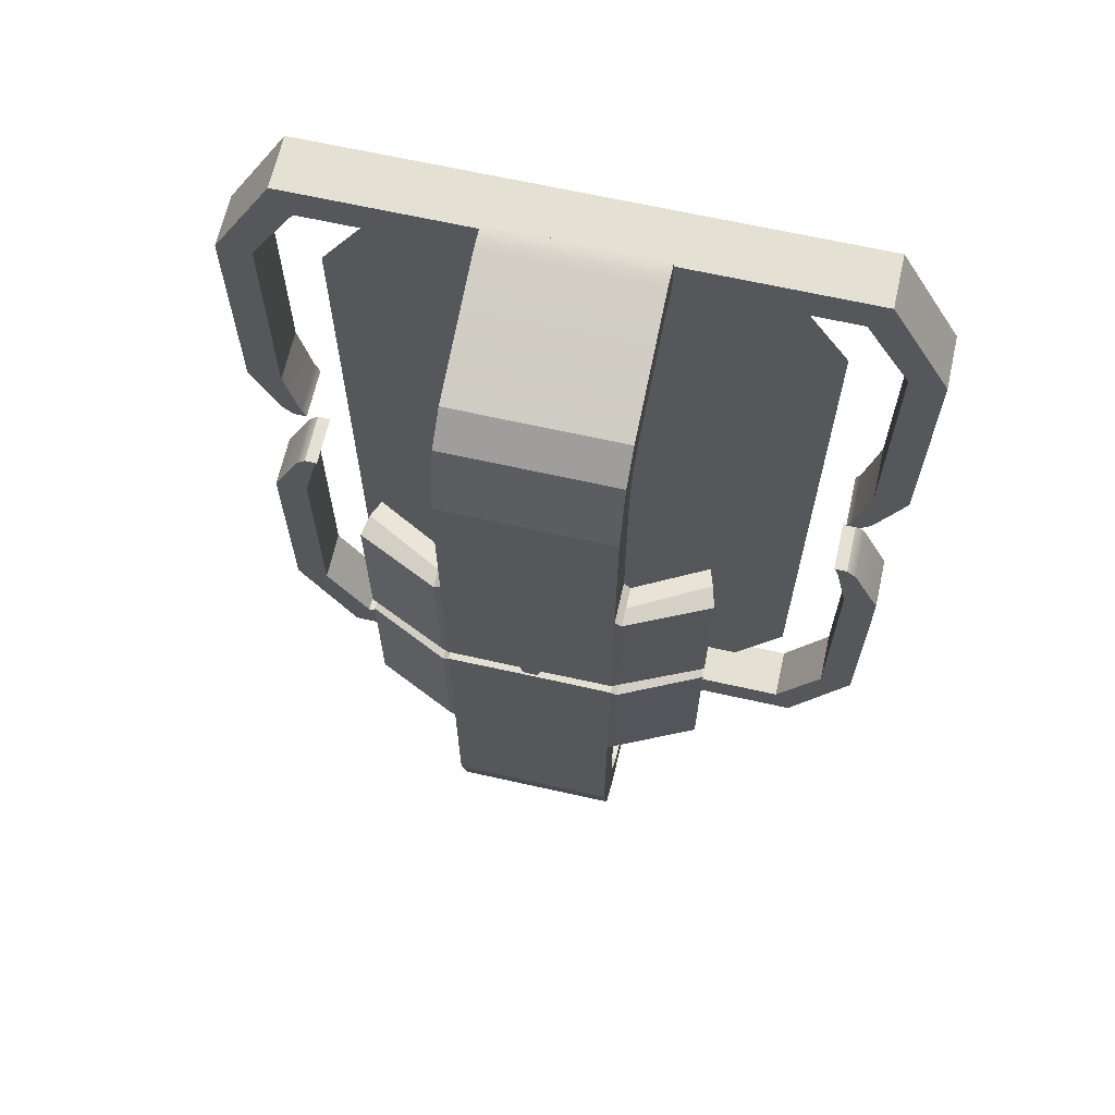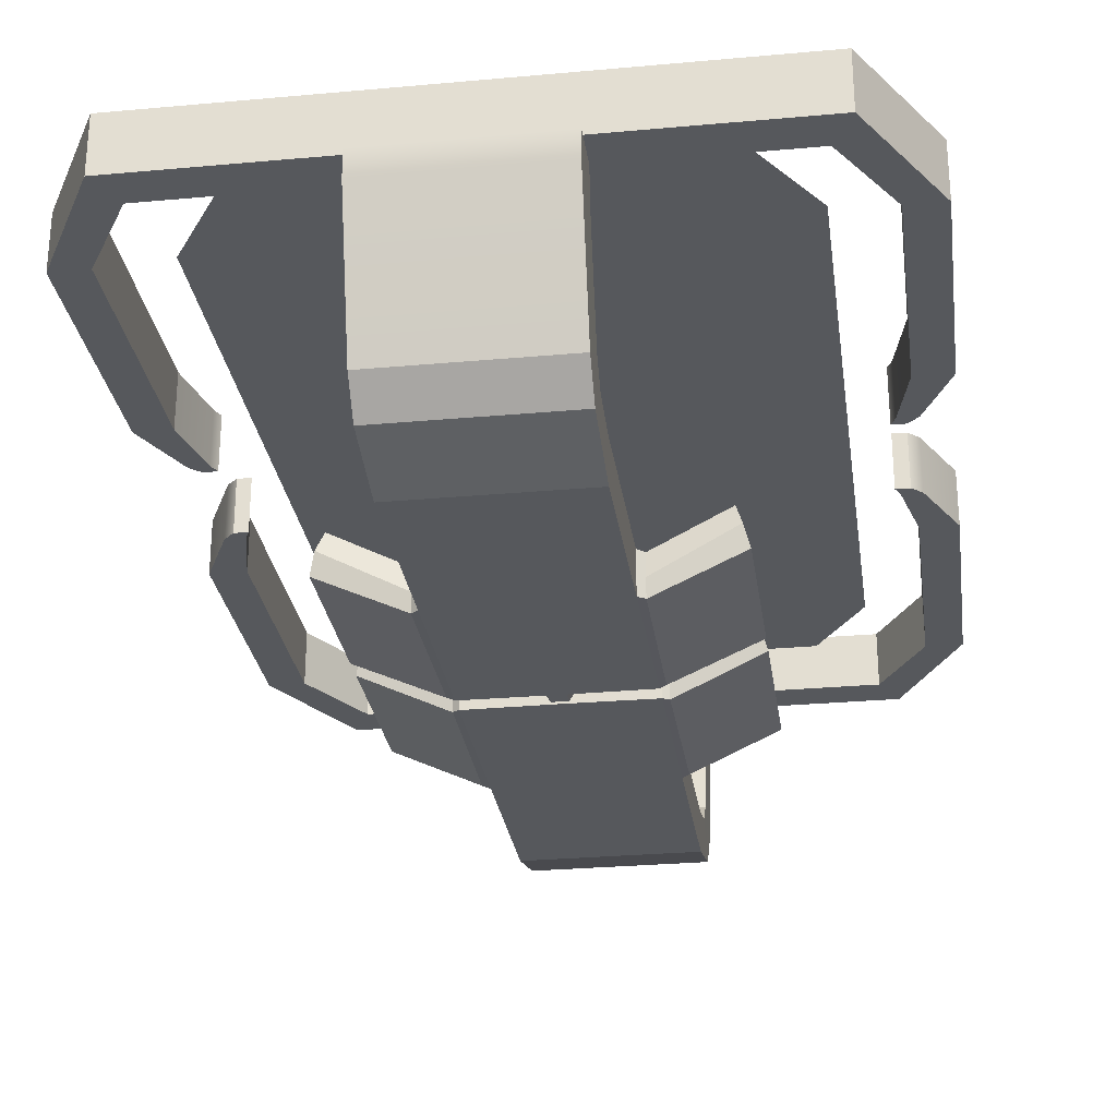
<metadata>
{"format":"obj","ext":"obj","renderer":"f3d","projection":"perspective","resolution":1024,"background":"white","views":[{"elev":66.0,"azim":-167.3,"up":"+Y"},{"elev":-27.7,"azim":-172.1,"up":"+Z"}]}
</metadata>
<code>
v  9.301 188.6 4.909
v  9.301 149.6 4.909
v  11.7 153.3 4.909
v  11.7 184.8 4.909
v  -9.301 188.6 4.909
v  -9.301 149.6 4.909
v  -1.907e-06 149.6 4.909
v  -1.907e-06 188.6 4.909
v  -11.7 184.8 4.909
v  -11.7 153.3 4.909
v  -3.769 190.2 6.151
v  -0.5946 190.2 6.151
v  -0.6373 192 6.151
v  -4.04 192 6.151
v  -0.6282 192 3.551
v  -3.986 192 3.551
v  -0.5689 190.2 3.551
v  -3.986 190.2 3.551
v  -12.06 190.2 3.551
v  -12.06 190.2 6.151
v  -14.28 186.5 6.151
v  -14.28 186.5 3.551
v  -12.92 192 3.551
v  -15.94 186.5 3.551
v  -12.92 192 6.151
v  -15.94 186.5 6.151
v  -14.28 175.2 6.151
v  -14.28 175.2 3.551
v  -15.94 175.2 3.551
v  -15.94 175.2 6.151
v  -13.6 172.1 6.151
v  -13.6 172.1 3.551
v  -14.52 172.1 3.551
v  -14.52 172.1 6.151
v  -13.38 171.7 3.551
v  -13.38 171.7 6.151
v  -14.03 171.7 6.151
v  -14.03 171.7 3.551
v  -3.986 192.3 3.551
v  -0.6282 192.3 3.551
v  -0.6282 192.3 2.339
v  -3.982 192.3 2.339
v  -3.986 191.4 2.351
v  -3.986 190.2 2.339
v  -0.5689 190.2 2.339
v  -3.982 189.5 -3.369
v  -3.986 188.6 -2.814
v  -0.5689 188.6 -2.814
v  -0.6282 190.4 -3.857
v  -3.982 190.4 -3.857
v  -3.982 188.4 -4.545
v  -3.982 187.7 -3.76
v  -0.5689 187.7 -3.76
v  -0.6282 189.1 -5.235
v  -3.982 189.1 -5.235
v  -3.982 185.6 -5.239
v  -3.982 185.6 -4.203
v  -0.5689 185.6 -4.203
v  -0.6282 185.6 -6.151
v  -3.982 185.6 -6.151
v  -3.982 177.4 -5.239
v  -3.982 177.4 -4.203
v  -0.5689 177.2 -4.203
v  -0.6282 177.2 -6.151
v  -3.982 177.4 -6.151
v  -3.982 169.5 -4.204
v  -0.3481 169.5 -4.203
v  -0.4088 169.5 -6.151
v  -3.982 169.5 -6.15
v  -3.982 169.5 -5.239
v  -1.033 169.5 -5.239
v  0 177.2 -6.151
v  0 169.5 -6.151
v  0 185.6 -6.151
v  0 189.1 -5.235
v  0 190.4 -3.857
v  0 192.3 2.339
v  0 192.3 3.551
v  0 192 3.551
v  0 192 6.151
v  0 190.2 6.151
v  0 190.2 3.551
v  0 190.2 2.339
v  0 188.6 -2.814
v  0 187.7 -3.76
v  0 185.6 -4.203
v  0 177.2 -4.203
v  0 169.5 -4.203
v  -0.9124 169.5 -5.238
v  -0.2944 169.5 -4.303
v  0 169.5 -4.303
v  -0.356 169.5 -6.051
v  0 169.5 -6.051
v  -0.9124 169.1 -5.238
v  -0.2944 169.1 -4.303
v  0 169.1 -4.303
v  -0.356 169.1 -6.051
v  0 169.1 -6.051
v  -4.266 169.7 -4.234
v  -4.266 169.7 -5.237
v  -4.266 169.8 -6.121
v  -4.304 177.1 -4.233
v  -4.304 177.1 -5.237
v  -4.304 177.1 -6.122
v  -7.61 169.6 -2.535
v  -7.891 169.2 -3.498
v  -8.138 169.6 -4.347
v  -7.61 177.1 -2.534
v  -7.891 177.5 -3.498
v  -8.139 177.1 -4.348
v  3.769 147.9 6.151
v  0.5946 147.9 6.151
v  0.6373 146.2 6.151
v  4.04 146.2 6.151
v  0.6282 146.2 3.551
v  3.986 146.2 3.551
v  0.5689 147.9 3.551
v  3.986 147.9 3.551
v  12.06 147.9 3.551
v  12.06 147.9 6.151
v  14.28 151.7 6.151
v  14.28 151.7 3.551
v  12.92 146.2 3.551
v  15.94 151.7 3.551
v  12.92 146.2 6.151
v  15.94 151.7 6.151
v  14.28 163 6.151
v  14.28 163 3.551
v  15.94 163 3.551
v  15.94 163 6.151
v  13.6 166 6.151
v  13.6 166 3.551
v  14.52 166 3.551
v  14.52 166 6.151
v  13.38 166.5 3.551
v  13.38 166.5 6.151
v  14.03 166.5 6.151
v  14.03 166.5 3.551
v  3.986 145.8 3.551
v  0.6282 145.8 3.551
v  0.6282 145.8 2.339
v  3.982 145.8 2.339
v  3.986 146.8 2.351
v  3.986 147.9 2.339
v  0.5689 147.9 2.339
v  3.982 148.6 -3.369
v  3.986 149.6 -2.814
v  0.5689 149.6 -2.814
v  0.6282 147.8 -3.857
v  3.982 147.8 -3.857
v  3.982 149.7 -4.545
v  3.982 150.5 -3.76
v  0.5689 150.5 -3.76
v  0.6282 149 -5.235
v  3.982 149 -5.235
v  3.982 152.6 -5.239
v  3.982 152.6 -4.203
v  0.5689 152.6 -4.203
v  0.6282 152.6 -6.151
v  3.982 152.6 -6.151
v  3.982 160.8 -5.239
v  3.982 160.8 -4.203
v  0.5689 160.9 -4.203
v  0.6282 160.9 -6.151
v  3.982 160.8 -6.151
v  3.982 168.7 -4.204
v  0.3481 168.7 -4.203
v  0.4088 168.7 -6.151
v  3.982 168.6 -6.15
v  3.982 168.7 -5.239
v  1.033 168.7 -5.239
v  0 160.9 -6.151
v  0 168.7 -6.151
v  0 152.6 -6.151
v  0 149 -5.235
v  0 147.8 -3.857
v  0 145.8 2.339
v  0 145.8 3.551
v  0 146.2 3.551
v  0 146.2 6.151
v  0 147.9 6.151
v  0 147.9 3.551
v  0 147.9 2.339
v  0 149.6 -2.814
v  0 150.5 -3.76
v  0 152.6 -4.203
v  0 160.9 -4.203
v  0 168.7 -4.203
v  0.9124 168.7 -5.238
v  0.2944 168.7 -4.303
v  0 168.7 -4.303
v  0.356 168.7 -6.051
v  0 168.7 -6.051
v  0.9124 169.1 -5.238
v  0.2944 169.1 -4.303
v  0.356 169.1 -6.051
v  4.266 168.5 -4.234
v  4.266 168.4 -5.237
v  4.266 168.4 -6.121
v  4.304 161.1 -4.233
v  4.304 161.1 -5.237
v  4.304 161.1 -6.122
v  7.61 168.6 -2.535
v  7.891 168.9 -3.498
v  8.138 168.5 -4.347
v  7.61 161.1 -2.534
v  7.891 160.6 -3.498
v  8.139 161.1 -4.348
v  -0.6373 146.2 6.151
v  -0.5946 147.9 6.151
v  -3.769 147.9 6.151
v  -4.04 146.2 6.151
v  -3.986 146.2 3.551
v  -0.6282 146.2 3.551
v  -0.5689 147.9 3.551
v  -3.986 147.9 3.551
v  -14.28 151.7 6.151
v  -12.06 147.9 6.151
v  -12.06 147.9 3.551
v  -14.28 151.7 3.551
v  -12.92 146.2 3.551
v  -15.94 151.7 3.551
v  -12.92 146.2 6.151
v  -15.94 151.7 6.151
v  -14.28 163 6.151
v  -14.28 163 3.551
v  -15.94 163 3.551
v  -15.94 163 6.151
v  -13.6 166 6.151
v  -13.6 166 3.551
v  -14.52 166 3.551
v  -14.52 166 6.151
v  -14.03 166.5 6.151
v  -13.38 166.5 6.151
v  -13.38 166.5 3.551
v  -14.03 166.5 3.551
v  -0.6282 145.8 2.339
v  -0.6282 145.8 3.551
v  -3.986 145.8 3.551
v  -3.982 145.8 2.339
v  -3.986 146.8 2.351
v  -3.986 147.9 2.339
v  -0.5689 147.9 2.339
v  -3.982 148.6 -3.369
v  -3.986 149.6 -2.814
v  -0.5689 149.6 -2.814
v  -0.6282 147.8 -3.857
v  -3.982 147.8 -3.857
v  -3.982 149.7 -4.545
v  -3.982 150.5 -3.76
v  -0.5689 150.5 -3.76
v  -0.6282 149 -5.235
v  -3.982 149 -5.235
v  -3.982 152.6 -5.239
v  -3.982 152.6 -4.203
v  -0.5689 152.6 -4.203
v  -0.6282 152.6 -6.151
v  -3.982 152.6 -6.151
v  -3.982 160.8 -5.239
v  -3.982 160.8 -4.203
v  -0.5689 160.9 -4.203
v  -0.6282 160.9 -6.151
v  -3.982 160.8 -6.151
v  -3.982 168.7 -4.204
v  -0.3481 168.7 -4.203
v  -0.4088 168.7 -6.151
v  -3.982 168.6 -6.15
v  -1.033 168.7 -5.239
v  -3.982 168.7 -5.239
v  -0.9124 168.7 -5.238
v  -0.2944 168.7 -4.303
v  -0.356 168.7 -6.051
v  -4.266 168.5 -4.234
v  -4.266 168.4 -5.237
v  -4.266 168.4 -6.121
v  -4.304 161.1 -4.233
v  -4.304 161.1 -5.237
v  -4.304 161.1 -6.122
v  -7.61 168.6 -2.535
v  -7.891 168.9 -3.498
v  -8.138 168.5 -4.347
v  -7.61 161.1 -2.534
v  -7.891 160.6 -3.498
v  -8.139 161.1 -4.348
v  0.6373 192 6.151
v  0.5946 190.2 6.151
v  3.769 190.2 6.151
v  4.04 192 6.151
v  3.986 192 3.551
v  0.6282 192 3.551
v  0.5689 190.2 3.551
v  3.986 190.2 3.551
v  14.28 186.5 6.151
v  12.06 190.2 6.151
v  12.06 190.2 3.551
v  14.28 186.5 3.551
v  12.92 192 3.551
v  15.94 186.5 3.551
v  12.92 192 6.151
v  15.94 186.5 6.151
v  14.28 175.2 6.151
v  14.28 175.2 3.551
v  15.94 175.2 3.551
v  15.94 175.2 6.151
v  13.6 172.1 6.151
v  13.6 172.1 3.551
v  14.52 172.1 3.551
v  14.52 172.1 6.151
v  14.03 171.7 6.151
v  13.38 171.7 6.151
v  13.38 171.7 3.551
v  14.03 171.7 3.551
v  0.6282 192.3 2.339
v  0.6282 192.3 3.551
v  3.986 192.3 3.551
v  3.982 192.3 2.339
v  3.986 191.4 2.351
v  3.986 190.2 2.339
v  0.5689 190.2 2.339
v  3.982 189.5 -3.369
v  3.986 188.6 -2.814
v  0.5689 188.6 -2.814
v  0.6282 190.4 -3.857
v  3.982 190.4 -3.857
v  3.982 188.4 -4.545
v  3.982 187.7 -3.76
v  0.5689 187.7 -3.76
v  0.6282 189.1 -5.235
v  3.982 189.1 -5.235
v  3.982 185.6 -5.239
v  3.982 185.6 -4.203
v  0.5689 185.6 -4.203
v  0.6282 185.6 -6.151
v  3.982 185.6 -6.151
v  3.982 177.4 -5.239
v  3.982 177.4 -4.203
v  0.5689 177.2 -4.203
v  0.6282 177.2 -6.151
v  3.982 177.4 -6.151
v  3.982 169.5 -4.204
v  0.3481 169.5 -4.203
v  0.4088 169.5 -6.151
v  3.982 169.5 -6.15
v  1.033 169.5 -5.239
v  3.982 169.5 -5.239
v  0.9124 169.5 -5.238
v  0.2944 169.5 -4.303
v  0.356 169.5 -6.051
v  4.266 169.7 -4.234
v  4.266 169.7 -5.237
v  4.266 169.8 -6.121
v  4.304 177.1 -4.233
v  4.304 177.1 -5.237
v  4.304 177.1 -6.122
v  7.61 169.6 -2.535
v  7.891 169.2 -3.498
v  8.138 169.6 -4.347
v  7.61 177.1 -2.534
v  7.891 177.5 -3.498
v  8.139 177.1 -4.348
g CodePad_Low_CodePad_Low
f 1 2 3
f 3 4 1
f 5 6 7
f 7 8 5
f 9 10 6
f 6 5 9
f 8 7 2
f 2 1 8
g CodePad_Low_CodePad_Low
f 11 12 13
f 13 14 11
f 13 15 16
f 16 14 13
f 17 12 11
f 11 18 17
f 19 20 21
f 21 22 19
f 23 19 22
f 22 24 23
f 25 23 24
f 24 26 25
f 20 25 26
f 26 21 20
f 22 21 27
f 27 28 22
f 24 22 28
f 28 29 24
f 26 24 29
f 29 30 26
f 21 26 30
f 30 27 21
f 28 27 31
f 31 32 28
f 29 28 32
f 32 33 29
f 30 29 33
f 33 34 30
f 27 30 34
f 34 31 27
f 14 16 23
f 23 25 14
f 16 18 19
f 19 23 16
f 18 11 20
f 20 19 18
f 11 14 25
f 25 20 11
f 35 36 37
f 37 38 35
f 32 31 36
f 36 35 32
f 33 32 35
f 35 38 33
f 34 33 38
f 38 37 34
f 31 34 37
f 37 36 31
f 39 40 41
f 41 42 39
f 18 16 43
f 43 44 18
f 17 18 44
f 44 45 17
f 16 15 40
f 40 39 16
f 43 16 39
f 39 42 43
f 44 43 46
f 46 47 44
f 45 44 47
f 47 48 45
f 42 41 49
f 49 50 42
f 43 42 50
f 50 46 43
f 47 46 51
f 51 52 47
f 48 47 52
f 52 53 48
f 50 49 54
f 54 55 50
f 46 50 55
f 55 51 46
f 52 51 56
f 56 57 52
f 53 52 57
f 57 58 53
f 55 54 59
f 59 60 55
f 51 55 60
f 60 56 51
f 57 56 61
f 61 62 57
f 58 57 62
f 62 63 58
f 60 59 64
f 64 65 60
f 56 60 65
f 65 61 56
f 63 62 66
f 66 67 63
f 65 64 68
f 68 69 65
f 66 70 71
f 71 67 66
f 70 69 68
f 68 71 70
f 64 72 73
f 73 68 64
f 59 74 72
f 72 64 59
f 54 75 74
f 74 59 54
f 49 76 75
f 75 54 49
f 41 77 76
f 76 49 41
f 40 78 77
f 77 41 40
f 15 79 78
f 78 40 15
f 80 79 15
f 15 13 80
f 12 81 80
f 80 13 12
f 82 81 12
f 12 17 82
f 17 45 83
f 83 82 17
f 45 48 84
f 84 83 45
f 48 53 85
f 85 84 48
f 53 58 86
f 86 85 53
f 58 63 87
f 87 86 58
f 63 67 88
f 88 87 63
f 67 71 89
f 89 90 67
f 88 67 90
f 90 91 88
f 71 68 92
f 92 89 71
f 68 73 93
f 93 92 68
f 90 89 94
f 94 95 90
f 91 90 95
f 95 96 91
f 89 92 97
f 97 94 89
f 92 93 98
f 98 97 92
f 70 66 99
f 99 100 70
f 69 70 100
f 100 101 69
f 66 62 102
f 102 99 66
f 62 61 103
f 103 102 62
f 65 69 101
f 101 104 65
f 61 65 104
f 104 103 61
f 100 99 105
f 105 106 100
f 101 100 106
f 106 107 101
f 99 102 108
f 108 105 99
f 102 103 109
f 109 108 102
f 104 101 107
f 107 110 104
f 103 104 110
f 110 109 103
f 107 106 109
f 109 110 107
f 106 105 108
f 108 109 106
f 111 112 113
f 113 114 111
f 113 115 116
f 116 114 113
f 117 112 111
f 111 118 117
f 119 120 121
f 121 122 119
f 123 119 122
f 122 124 123
f 125 123 124
f 124 126 125
f 120 125 126
f 126 121 120
f 122 121 127
f 127 128 122
f 124 122 128
f 128 129 124
f 126 124 129
f 129 130 126
f 121 126 130
f 130 127 121
f 128 127 131
f 131 132 128
f 129 128 132
f 132 133 129
f 130 129 133
f 133 134 130
f 127 130 134
f 134 131 127
f 114 116 123
f 123 125 114
f 116 118 119
f 119 123 116
f 118 111 120
f 120 119 118
f 111 114 125
f 125 120 111
f 135 136 137
f 137 138 135
f 132 131 136
f 136 135 132
f 133 132 135
f 135 138 133
f 134 133 138
f 138 137 134
f 131 134 137
f 137 136 131
f 139 140 141
f 141 142 139
f 118 116 143
f 143 144 118
f 117 118 144
f 144 145 117
f 116 115 140
f 140 139 116
f 143 116 139
f 139 142 143
f 144 143 146
f 146 147 144
f 145 144 147
f 147 148 145
f 142 141 149
f 149 150 142
f 143 142 150
f 150 146 143
f 147 146 151
f 151 152 147
f 148 147 152
f 152 153 148
f 150 149 154
f 154 155 150
f 146 150 155
f 155 151 146
f 152 151 156
f 156 157 152
f 153 152 157
f 157 158 153
f 155 154 159
f 159 160 155
f 151 155 160
f 160 156 151
f 157 156 161
f 161 162 157
f 158 157 162
f 162 163 158
f 160 159 164
f 164 165 160
f 156 160 165
f 165 161 156
f 163 162 166
f 166 167 163
f 165 164 168
f 168 169 165
f 166 170 171
f 171 167 166
f 170 169 168
f 168 171 170
f 164 172 173
f 173 168 164
f 159 174 172
f 172 164 159
f 154 175 174
f 174 159 154
f 149 176 175
f 175 154 149
f 141 177 176
f 176 149 141
f 140 178 177
f 177 141 140
f 115 179 178
f 178 140 115
f 180 179 115
f 115 113 180
f 112 181 180
f 180 113 112
f 182 181 112
f 112 117 182
f 117 145 183
f 183 182 117
f 145 148 184
f 184 183 145
f 148 153 185
f 185 184 148
f 153 158 186
f 186 185 153
f 158 163 187
f 187 186 158
f 163 167 188
f 188 187 163
f 167 171 189
f 189 190 167
f 188 167 190
f 190 191 188
f 171 168 192
f 192 189 171
f 168 173 193
f 193 192 168
f 190 189 194
f 194 195 190
f 191 190 195
f 195 96 191
f 189 192 196
f 196 194 189
f 192 193 98
f 98 196 192
f 170 166 197
f 197 198 170
f 169 170 198
f 198 199 169
f 166 162 200
f 200 197 166
f 162 161 201
f 201 200 162
f 165 169 199
f 199 202 165
f 161 165 202
f 202 201 161
f 198 197 203
f 203 204 198
f 199 198 204
f 204 205 199
f 197 200 206
f 206 203 197
f 200 201 207
f 207 206 200
f 202 199 205
f 205 208 202
f 201 202 208
f 208 207 201
f 205 204 207
f 207 208 205
f 204 203 206
f 206 207 204
f 209 210 211
f 211 212 209
f 213 214 209
f 209 212 213
f 211 210 215
f 215 216 211
f 217 218 219
f 219 220 217
f 220 219 221
f 221 222 220
f 222 221 223
f 223 224 222
f 224 223 218
f 218 217 224
f 225 217 220
f 220 226 225
f 226 220 222
f 222 227 226
f 227 222 224
f 224 228 227
f 228 224 217
f 217 225 228
f 229 225 226
f 226 230 229
f 230 226 227
f 227 231 230
f 231 227 228
f 228 232 231
f 232 228 225
f 225 229 232
f 221 213 212
f 212 223 221
f 219 216 213
f 213 221 219
f 218 211 216
f 216 219 218
f 223 212 211
f 211 218 223
f 233 234 235
f 235 236 233
f 234 229 230
f 230 235 234
f 235 230 231
f 231 236 235
f 236 231 232
f 232 233 236
f 233 232 229
f 229 234 233
f 237 238 239
f 239 240 237
f 241 213 216
f 216 242 241
f 242 216 215
f 215 243 242
f 238 214 213
f 213 239 238
f 239 213 241
f 241 240 239
f 244 241 242
f 242 245 244
f 245 242 243
f 243 246 245
f 247 237 240
f 240 248 247
f 248 240 241
f 241 244 248
f 249 244 245
f 245 250 249
f 250 245 246
f 246 251 250
f 252 247 248
f 248 253 252
f 253 248 244
f 244 249 253
f 254 249 250
f 250 255 254
f 255 250 251
f 251 256 255
f 257 252 253
f 253 258 257
f 258 253 249
f 249 254 258
f 259 254 255
f 255 260 259
f 260 255 256
f 256 261 260
f 262 257 258
f 258 263 262
f 263 258 254
f 254 259 263
f 264 260 261
f 261 265 264
f 266 262 263
f 263 267 266
f 268 269 264
f 264 265 268
f 266 267 269
f 269 268 266
f 173 172 262
f 262 266 173
f 172 174 257
f 257 262 172
f 174 175 252
f 252 257 174
f 175 176 247
f 247 252 175
f 176 177 237
f 237 247 176
f 177 178 238
f 238 237 177
f 178 179 214
f 214 238 178
f 214 179 180
f 180 209 214
f 180 181 210
f 210 209 180
f 210 181 182
f 182 215 210
f 183 243 215
f 215 182 183
f 184 246 243
f 243 183 184
f 185 251 246
f 246 184 185
f 186 256 251
f 251 185 186
f 187 261 256
f 256 186 187
f 188 265 261
f 261 187 188
f 270 268 265
f 265 271 270
f 271 265 188
f 188 191 271
f 272 266 268
f 268 270 272
f 193 173 266
f 266 272 193
f 94 270 271
f 271 95 94
f 95 271 191
f 191 96 95
f 97 272 270
f 270 94 97
f 98 193 272
f 272 97 98
f 273 264 269
f 269 274 273
f 274 269 267
f 267 275 274
f 276 260 264
f 264 273 276
f 277 259 260
f 260 276 277
f 275 267 263
f 263 278 275
f 278 263 259
f 259 277 278
f 279 273 274
f 274 280 279
f 280 274 275
f 275 281 280
f 282 276 273
f 273 279 282
f 283 277 276
f 276 282 283
f 281 275 278
f 278 284 281
f 284 278 277
f 277 283 284
f 283 280 281
f 281 284 283
f 282 279 280
f 280 283 282
f 285 286 287
f 287 288 285
f 289 290 285
f 285 288 289
f 287 286 291
f 291 292 287
f 293 294 295
f 295 296 293
f 296 295 297
f 297 298 296
f 298 297 299
f 299 300 298
f 300 299 294
f 294 293 300
f 301 293 296
f 296 302 301
f 302 296 298
f 298 303 302
f 303 298 300
f 300 304 303
f 304 300 293
f 293 301 304
f 305 301 302
f 302 306 305
f 306 302 303
f 303 307 306
f 307 303 304
f 304 308 307
f 308 304 301
f 301 305 308
f 297 289 288
f 288 299 297
f 295 292 289
f 289 297 295
f 294 287 292
f 292 295 294
f 299 288 287
f 287 294 299
f 309 310 311
f 311 312 309
f 310 305 306
f 306 311 310
f 311 306 307
f 307 312 311
f 312 307 308
f 308 309 312
f 309 308 305
f 305 310 309
f 313 314 315
f 315 316 313
f 317 289 292
f 292 318 317
f 318 292 291
f 291 319 318
f 314 290 289
f 289 315 314
f 315 289 317
f 317 316 315
f 320 317 318
f 318 321 320
f 321 318 319
f 319 322 321
f 323 313 316
f 316 324 323
f 324 316 317
f 317 320 324
f 325 320 321
f 321 326 325
f 326 321 322
f 322 327 326
f 328 323 324
f 324 329 328
f 329 324 320
f 320 325 329
f 330 325 326
f 326 331 330
f 331 326 327
f 327 332 331
f 333 328 329
f 329 334 333
f 334 329 325
f 325 330 334
f 335 330 331
f 331 336 335
f 336 331 332
f 332 337 336
f 338 333 334
f 334 339 338
f 339 334 330
f 330 335 339
f 340 336 337
f 337 341 340
f 342 338 339
f 339 343 342
f 344 345 340
f 340 341 344
f 342 343 345
f 345 344 342
f 73 72 338
f 338 342 73
f 72 74 333
f 333 338 72
f 74 75 328
f 328 333 74
f 75 76 323
f 323 328 75
f 76 77 313
f 313 323 76
f 77 78 314
f 314 313 77
f 78 79 290
f 290 314 78
f 290 79 80
f 80 285 290
f 80 81 286
f 286 285 80
f 286 81 82
f 82 291 286
f 83 319 291
f 291 82 83
f 84 322 319
f 319 83 84
f 85 327 322
f 322 84 85
f 86 332 327
f 327 85 86
f 87 337 332
f 332 86 87
f 88 341 337
f 337 87 88
f 346 344 341
f 341 347 346
f 347 341 88
f 88 91 347
f 348 342 344
f 344 346 348
f 93 73 342
f 342 348 93
f 194 346 347
f 347 195 194
f 195 347 91
f 91 96 195
f 196 348 346
f 346 194 196
f 98 93 348
f 348 196 98
f 349 340 345
f 345 350 349
f 350 345 343
f 343 351 350
f 352 336 340
f 340 349 352
f 353 335 336
f 336 352 353
f 351 343 339
f 339 354 351
f 354 339 335
f 335 353 354
f 355 349 350
f 350 356 355
f 356 350 351
f 351 357 356
f 358 352 349
f 349 355 358
f 359 353 352
f 352 358 359
f 357 351 354
f 354 360 357
f 360 354 353
f 353 359 360
f 359 356 357
f 357 360 359
f 358 355 356
f 356 359 358

</code>
